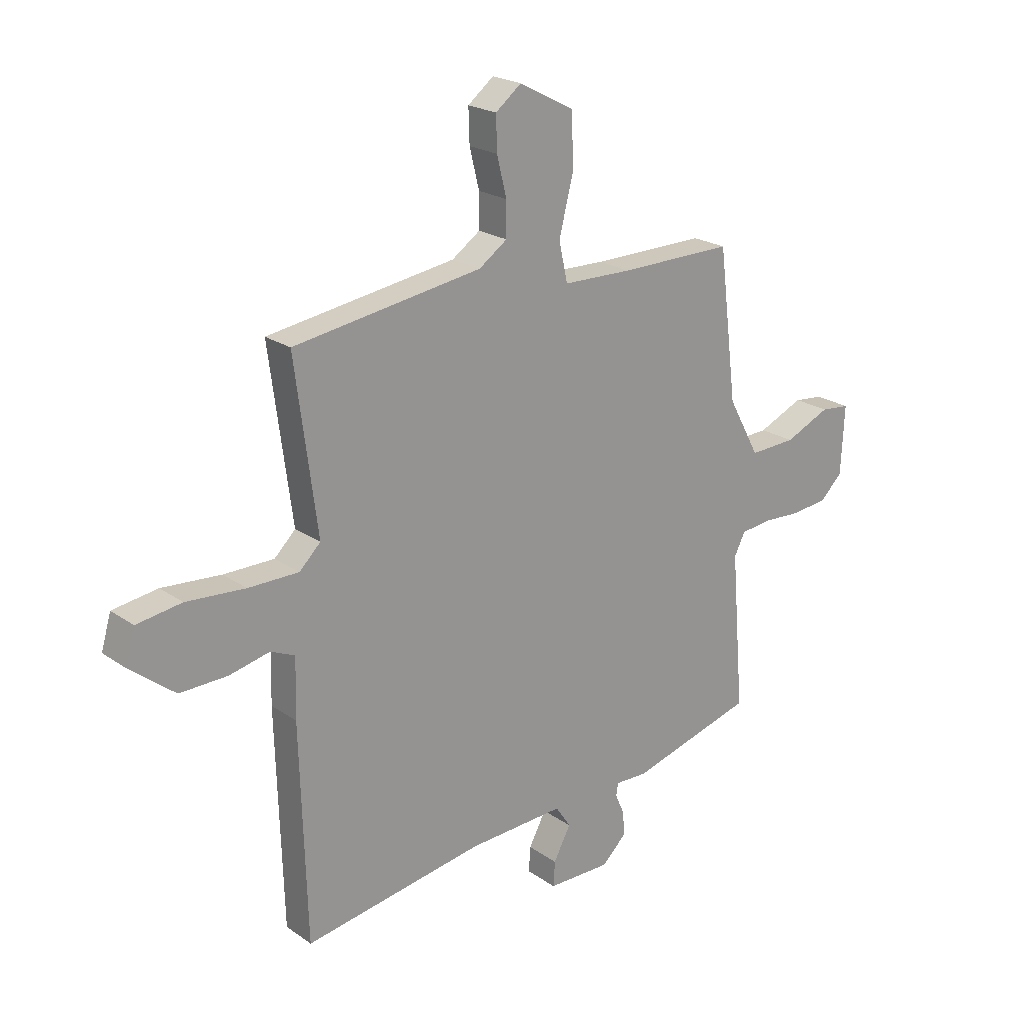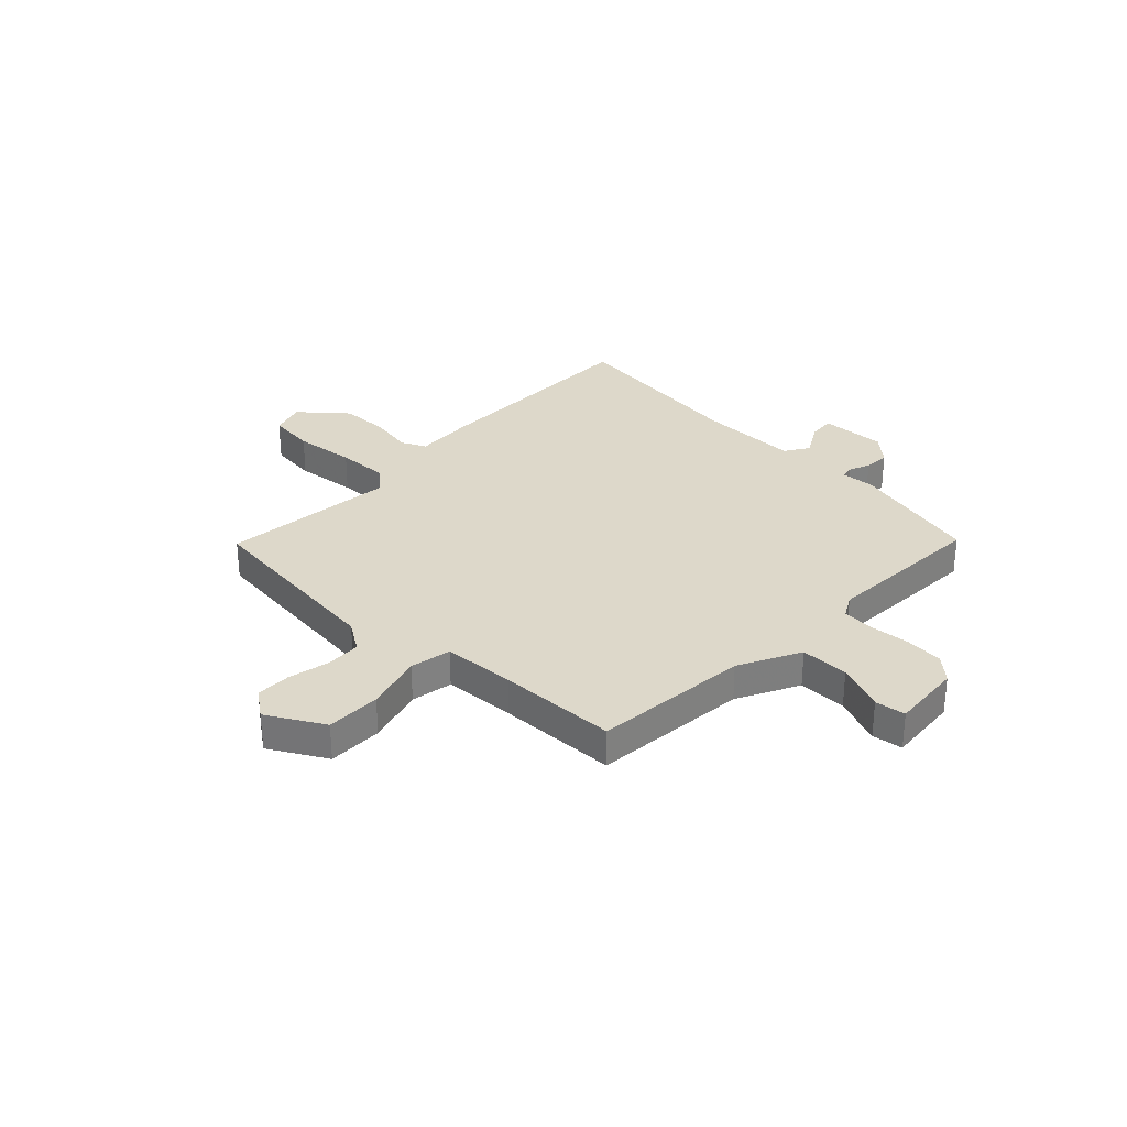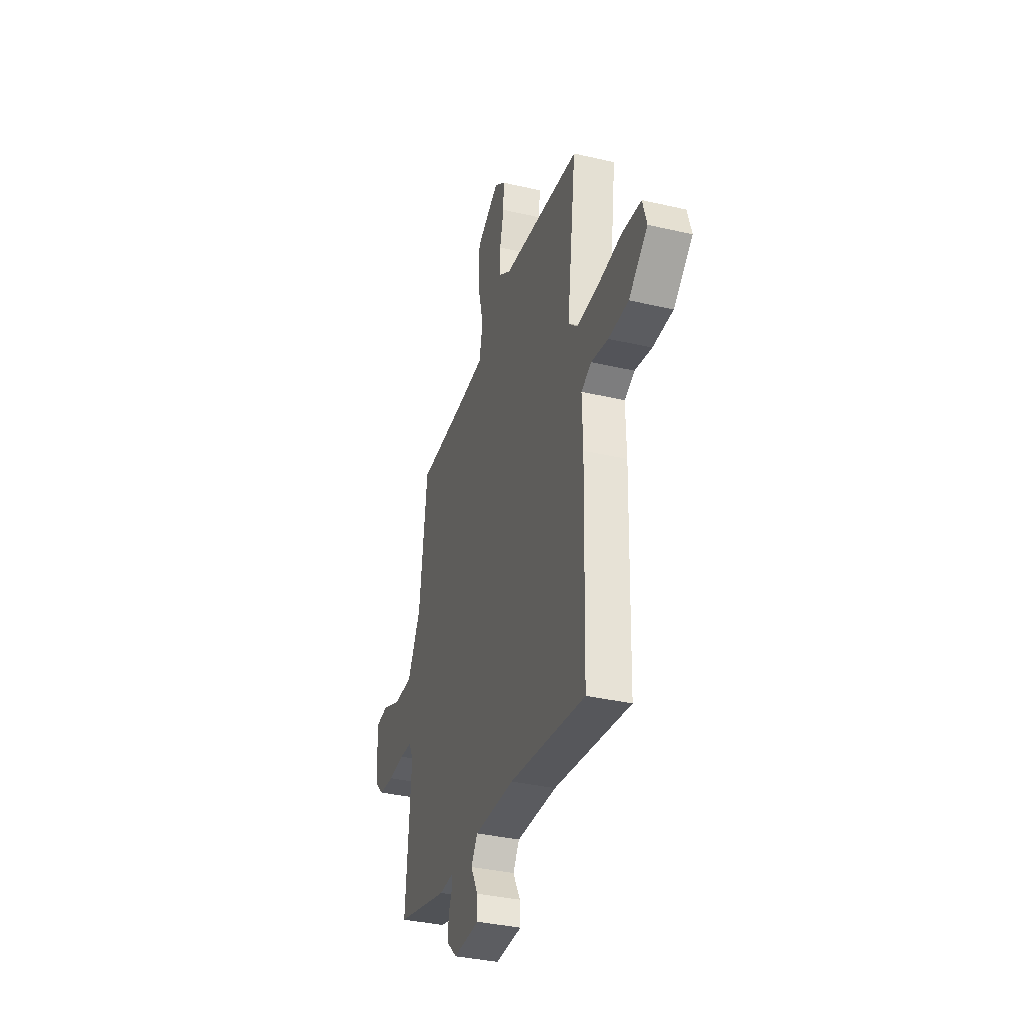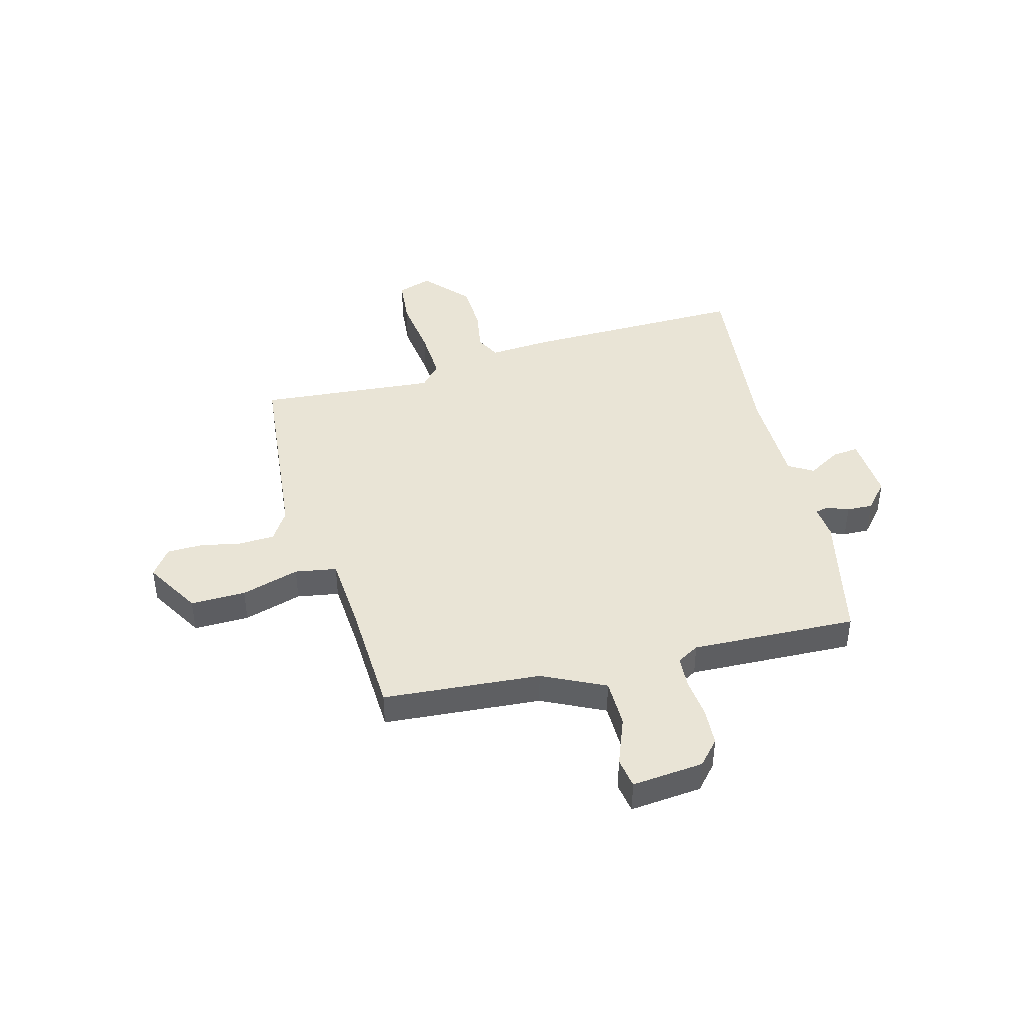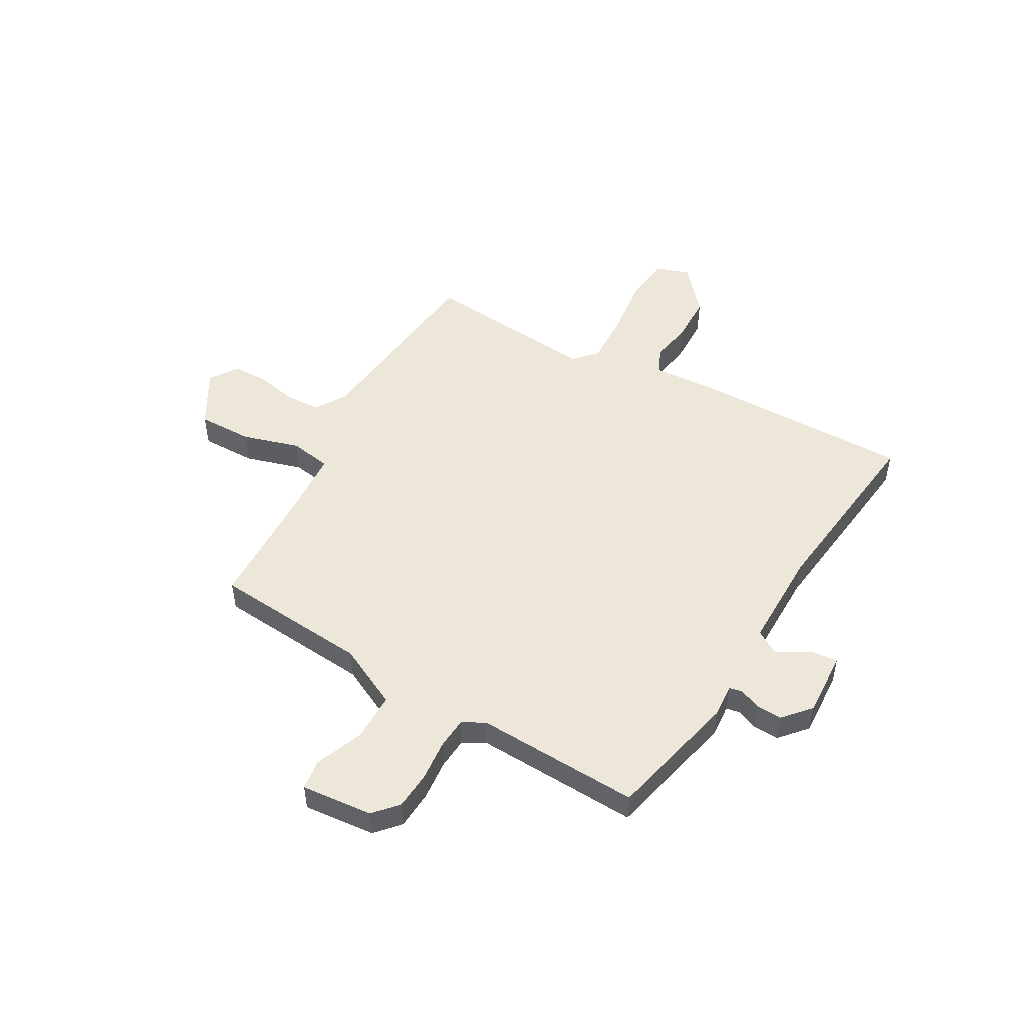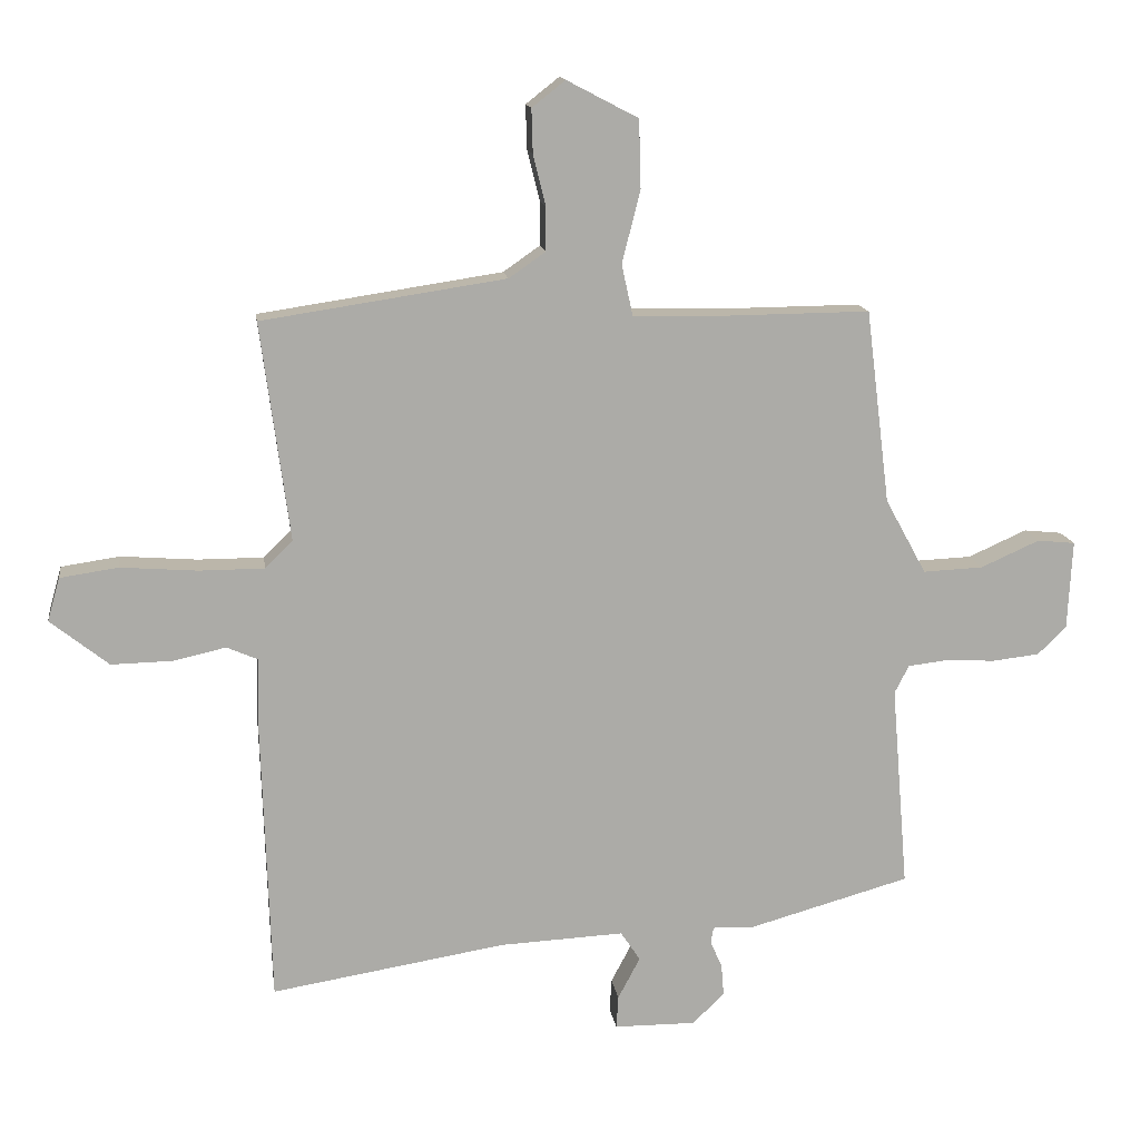
<metadata>
{"format":"obj","ext":"obj","renderer":"f3d","projection":"perspective","resolution":1024,"background":"white","views":[{"elev":21.8,"azim":-39.7,"up":"+Z"},{"elev":31.0,"azim":41.9,"up":"+Y"},{"elev":-36.0,"azim":-106.9,"up":"+Z"},{"elev":42.5,"azim":72.3,"up":"+Y"},{"elev":50.2,"azim":117.3,"up":"+Y"},{"elev":14.1,"azim":-8.0,"up":"+Z"}]}
</metadata>
<code>
v 0.504 0.07 -0.445
v 0.257 0.07 -0.514
v 0.193 0.07 -0.512
v 0.189 0.07 -0.537
v 0.207 0.07 -0.577
v 0.211 0.07 -0.626
v 0.162 0.07 -0.673
v 0.037 0.07 -0.672
v 0.04 0.07 -0.622
v 0.074 0.07 -0.558
v 0.044 0.07 -0.513
v -0.146 0.07 -0.522
v -0.505 0.07 -0.58
v -0.518 0.07 -0.155
v -0.515 0.07 -0.039
v -0.563 0.07 -0.018
v -0.643 0.07 -0.036
v -0.737 0.07 -0.038
v -0.826 0.07 0.033
v -0.807 0.07 0.099
v -0.718 0.07 0.112
v -0.601 0.07 0.103
v -0.501 0.07 0.103
v -0.459 0.07 0.144
v -0.503 0.07 0.478
v -0.13 0.07 0.534
v -0.074 0.07 0.573
v -0.074 0.07 0.64
v -0.093 0.07 0.717
v -0.095 0.07 0.784
v -0.044 0.07 0.824
v 0.065 0.07 0.767
v 0.068 0.07 0.663
v 0.04 0.07 0.552
v 0.057 0.07 0.474
v 0.194 0.07 0.471
v 0.42 0.07 0.473
v 0.457 0.07 0.177
v 0.52 0.07 0.062
v 0.612 0.07 0.066
v 0.702 0.07 0.106
v 0.76 0.07 0.1
v 0.753 0.07 -0.036
v 0.709 0.07 -0.079
v 0.637 0.07 -0.087
v 0.56 0.07 -0.083
v 0.5 0.07 -0.09
v 0.478 0.07 -0.133
v 0.504 0 -0.445
v 0.257 0 -0.514
v 0.193 0 -0.512
v 0.189 0 -0.537
v 0.207 0 -0.577
v 0.211 0 -0.626
v 0.162 0 -0.673
v 0.037 0 -0.672
v 0.04 0 -0.622
v 0.074 0 -0.558
v 0.044 0 -0.513
v -0.146 0 -0.522
v -0.505 0 -0.58
v -0.518 0 -0.155
v -0.515 0 -0.039
v -0.563 0 -0.018
v -0.643 0 -0.036
v -0.737 0 -0.038
v -0.826 0 0.033
v -0.807 0 0.099
v -0.718 0 0.112
v -0.601 0 0.103
v -0.501 0 0.103
v -0.459 0 0.144
v -0.503 0 0.478
v -0.13 0 0.534
v -0.074 0 0.573
v -0.074 0 0.64
v -0.093 0 0.717
v -0.095 0 0.784
v -0.044 0 0.824
v 0.065 0 0.767
v 0.068 0 0.663
v 0.04 0 0.552
v 0.057 0 0.474
v 0.194 0 0.471
v 0.42 0 0.473
v 0.457 0 0.177
v 0.52 0 0.062
v 0.612 0 0.066
v 0.702 0 0.106
v 0.76 0 0.1
v 0.753 0 -0.036
v 0.709 0 -0.079
v 0.637 0 -0.087
v 0.56 0 -0.083
v 0.5 0 -0.09
v 0.478 0 -0.133
f 44 45 46
f 43 44 46
f 42 43 46
f 41 42 46
f 40 41 46
f 39 40 46 47
f 38 39 47 48
f 36 37 38 48
f 32 33 34
f 31 32 34
f 30 31 34
f 29 30 34
f 28 29 34
f 27 28 34 35
f 26 27 35
f 24 25 26 35
f 1 2 3
f 48 1 3
f 36 48 3
f 35 36 3
f 24 35 3
f 23 24 3
f 20 21 22
f 19 20 22
f 18 19 22
f 17 18 22
f 16 17 22
f 12 13 14 15
f 11 12 15
f 8 9 10
f 7 8 10
f 6 7 10
f 5 6 10
f 4 5 10
f 4 10 11
f 3 4 11 15
f 15 16 22 23
f 3 15 23
f 94 93 92
f 94 92 91
f 94 91 90
f 94 90 89
f 94 89 88
f 95 94 88 87
f 96 95 87 86
f 96 86 85 84
f 82 81 80
f 82 80 79
f 82 79 78
f 82 78 77
f 82 77 76
f 83 82 76 75
f 83 75 74
f 83 74 73 72
f 51 50 49
f 51 49 96
f 51 96 84
f 51 84 83
f 51 83 72
f 51 72 71
f 70 69 68
f 70 68 67
f 70 67 66
f 70 66 65
f 70 65 64
f 63 62 61 60
f 63 60 59
f 58 57 56
f 58 56 55
f 58 55 54
f 58 54 53
f 58 53 52
f 59 58 52
f 63 59 52 51
f 71 70 64 63
f 71 63 51
f 1 49 50 2
f 2 50 51 3
f 3 51 52 4
f 4 52 53 5
f 5 53 54 6
f 6 54 55 7
f 7 55 56 8
f 8 56 57 9
f 9 57 58 10
f 10 58 59 11
f 11 59 60 12
f 12 60 61 13
f 13 61 62 14
f 14 62 63 15
f 15 63 64 16
f 16 64 65 17
f 17 65 66 18
f 18 66 67 19
f 19 67 68 20
f 20 68 69 21
f 21 69 70 22
f 22 70 71 23
f 23 71 72 24
f 24 72 73 25
f 25 73 74 26
f 26 74 75 27
f 27 75 76 28
f 28 76 77 29
f 29 77 78 30
f 30 78 79 31
f 31 79 80 32
f 32 80 81 33
f 33 81 82 34
f 34 82 83 35
f 35 83 84 36
f 36 84 85 37
f 37 85 86 38
f 38 86 87 39
f 39 87 88 40
f 40 88 89 41
f 41 89 90 42
f 42 90 91 43
f 43 91 92 44
f 44 92 93 45
f 45 93 94 46
f 46 94 95 47
f 47 95 96 48
f 48 96 49 1

</code>
